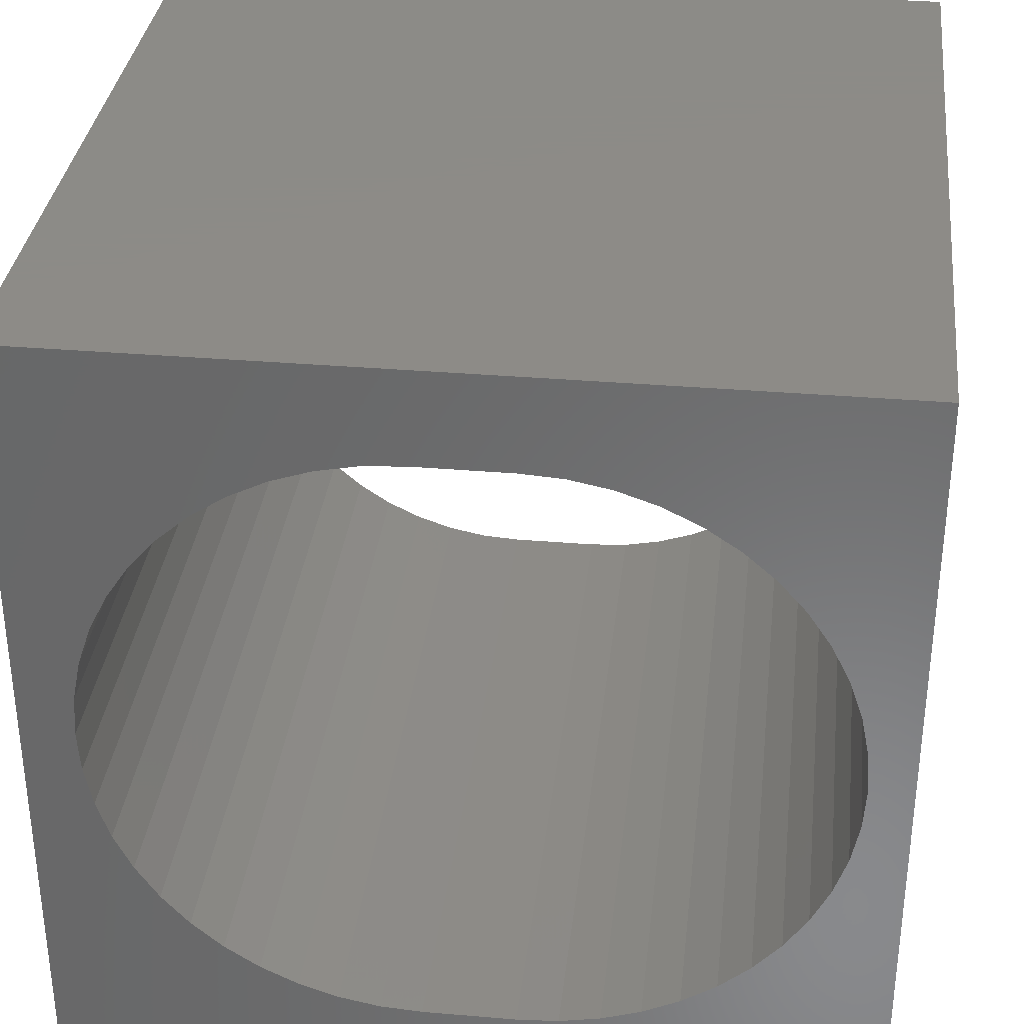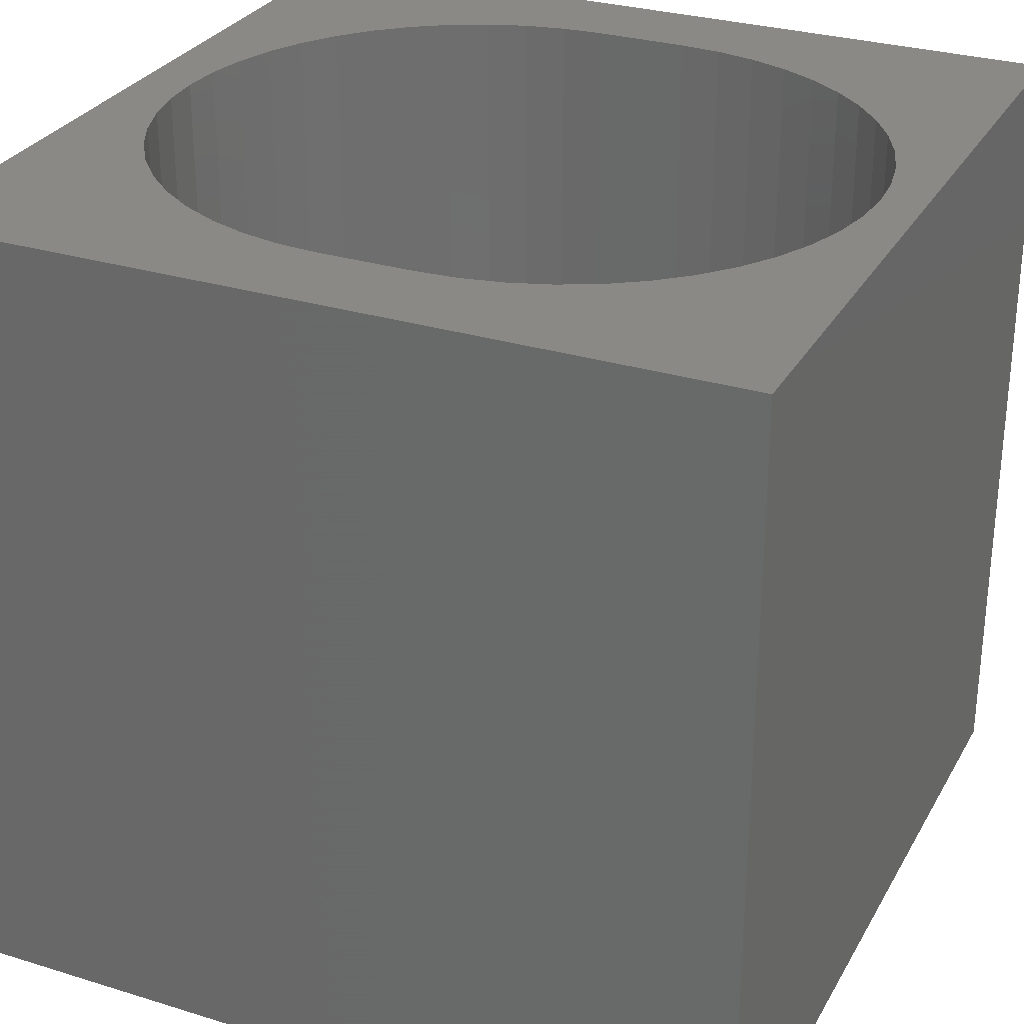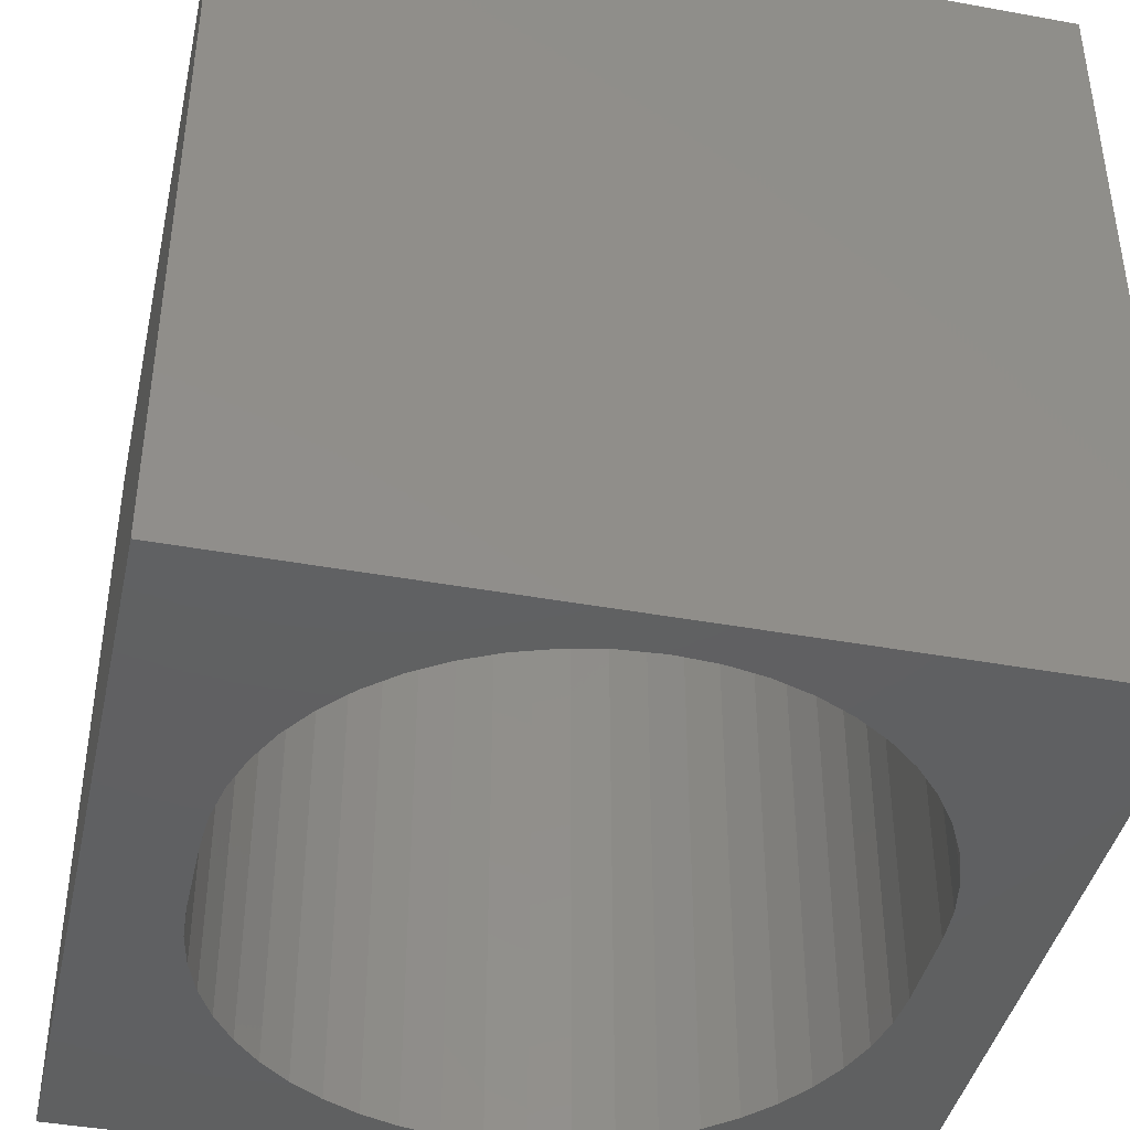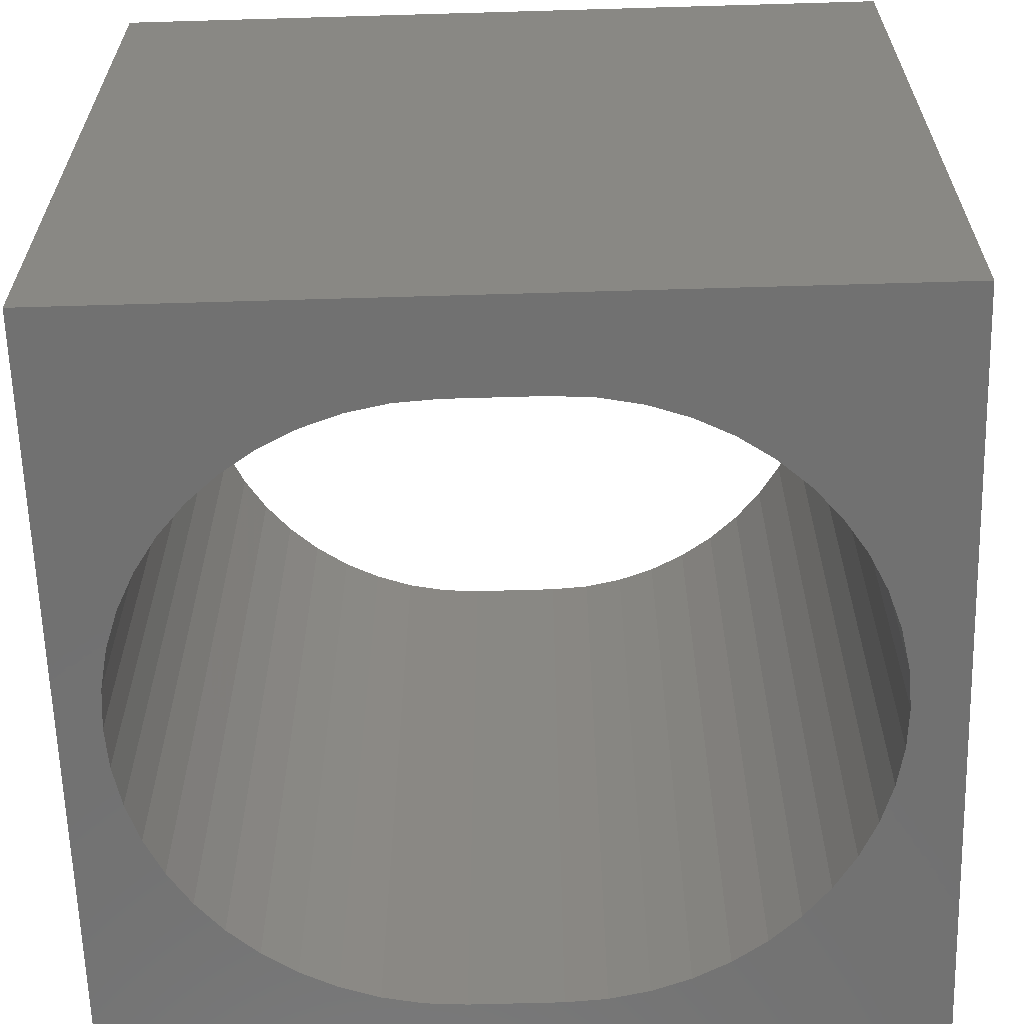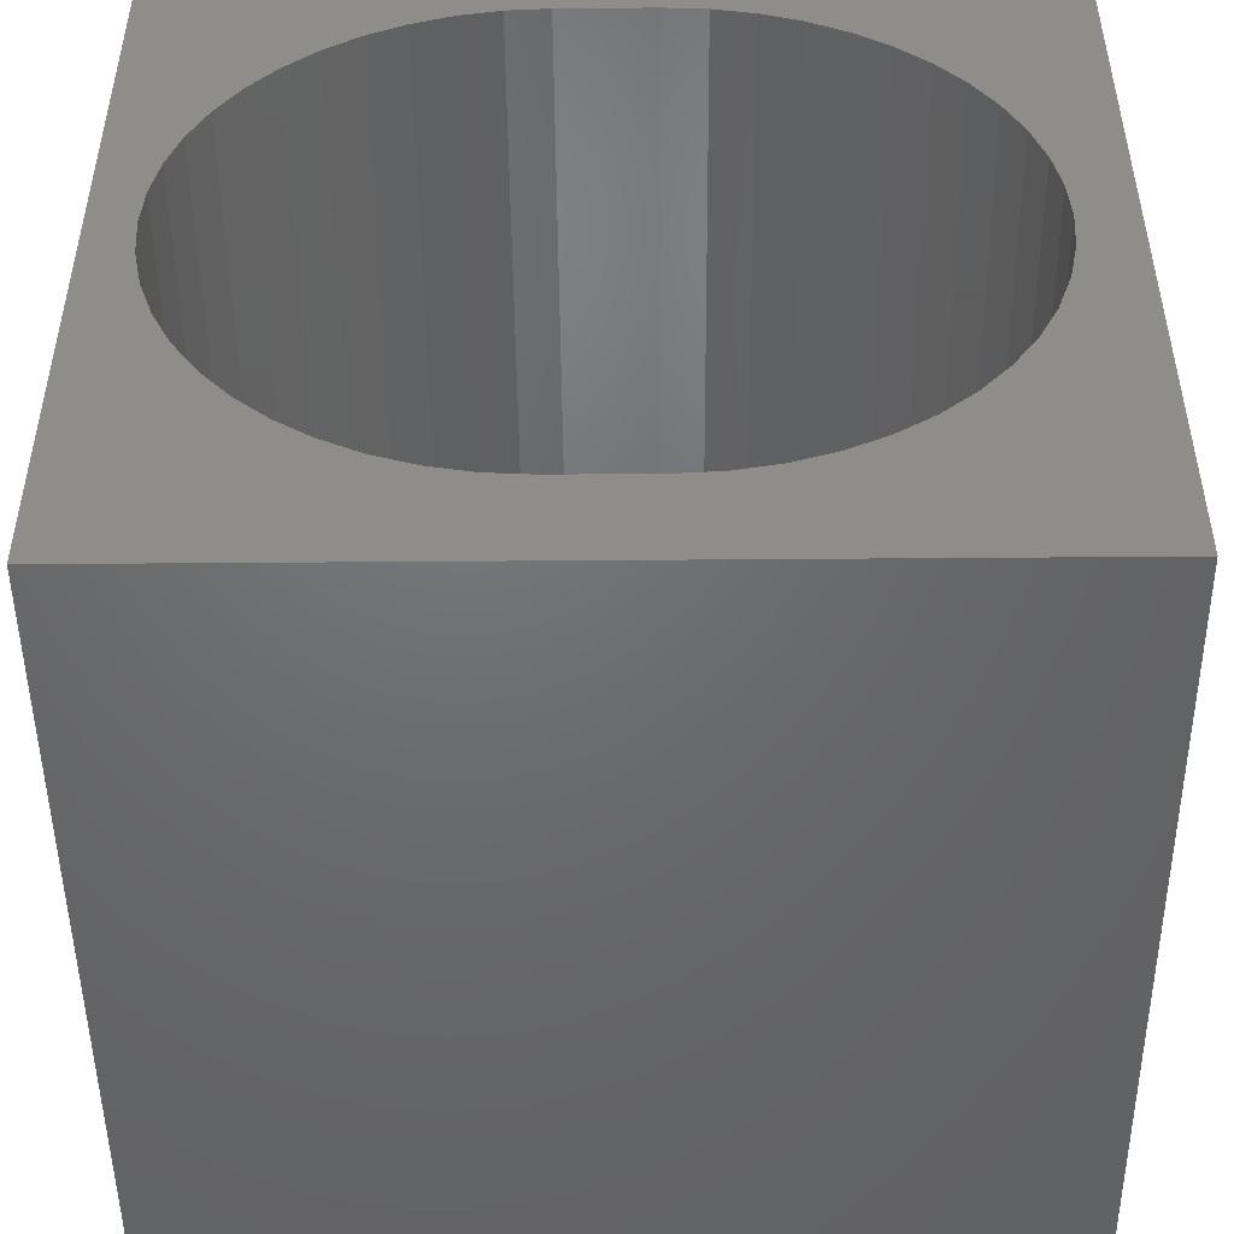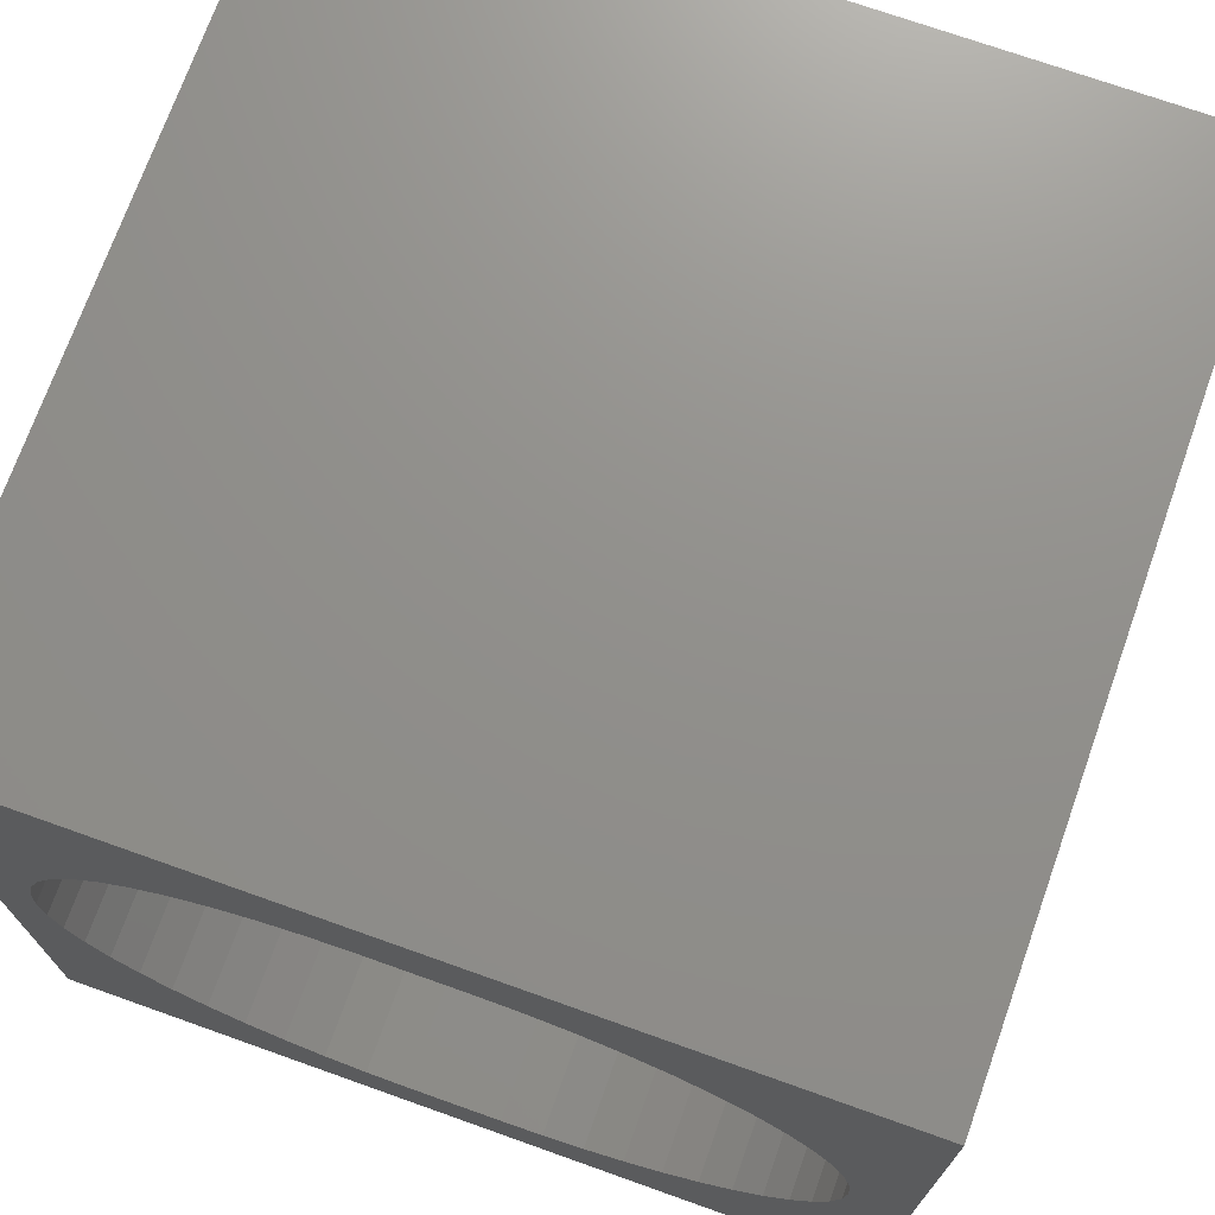
<metadata>
{"format":"stl","ext":"stl","renderer":"f3d","projection":"perspective","resolution":1024,"background":"white","views":[{"elev":33.8,"azim":-173.4,"up":"+Y"},{"elev":29.3,"azim":-155.5,"up":"+Z"},{"elev":-41.7,"azim":-102.4,"up":"+Z"},{"elev":-63.1,"azim":1.7,"up":"+Z"},{"elev":-48.8,"azim":0.5,"up":"+Y"},{"elev":72.4,"azim":19.6,"up":"+Y"}]}
</metadata>
<code>
# stl→obj: 108 verts, 216 faces
v 0 10 10
v 0 10 0
v 0 0 10
v 0 0 0
v 8.223 7.719 10
v 8.555 7.34 10
v 10 10 10
v 8.835 6.921 10
v 10 0 10
v 9.351 4.994 10
v 9.318 5.497 10
v 6.495 8.716 10
v 6.972 8.554 10
v 9.058 6.468 10
v 9.22 5.991 10
v 1.314 7.34 10
v 1.647 7.719 10
v 2.026 8.051 10
v 2.445 8.331 10
v 2.897 8.554 10
v 3.374 8.716 10
v 3.869 8.814 10
v 7.425 8.331 10
v 7.844 8.051 10
v 9.318 4.491 10
v 9.22 3.996 10
v 9.058 3.519 10
v 6.972 1.433 10
v 6.495 1.271 10
v 3.869 1.173 10
v 3.374 1.271 10
v 2.897 1.433 10
v 2.445 1.656 10
v 8.835 3.067 10
v 8.555 2.648 10
v 8.223 2.269 10
v 7.844 1.936 10
v 7.425 1.656 10
v 6.001 1.173 10
v 5.498 1.14 10
v 4.372 1.14 10
v 2.026 1.936 10
v 1.647 2.269 10
v 1.314 2.648 10
v 4.372 8.847 10
v 5.498 8.847 10
v 6.001 8.814 10
v 1.034 3.067 10
v 0.8113 3.519 10
v 0.6493 3.996 10
v 0.6493 5.991 10
v 0.8113 6.468 10
v 1.034 6.921 10
v 0.5509 4.491 10
v 0.518 4.994 10
v 0.5509 5.497 10
v 10 10 0
v 10 0 0
v 6.972 1.433 0
v 7.425 1.656 0
v 7.844 8.051 0
v 8.223 7.719 0
v 8.555 7.34 0
v 9.22 5.991 0
v 9.058 6.468 0
v 8.835 6.921 0
v 1.314 7.34 0
v 1.034 6.921 0
v 0.8113 6.468 0
v 0.518 4.994 0
v 0.5509 4.491 0
v 0.6493 3.996 0
v 6.495 1.271 0
v 7.425 8.331 0
v 6.972 8.554 0
v 6.495 8.716 0
v 3.869 8.814 0
v 3.374 8.716 0
v 2.897 8.554 0
v 2.445 8.331 0
v 0.6493 5.991 0
v 0.5509 5.497 0
v 6.001 8.814 0
v 5.498 8.847 0
v 4.372 8.847 0
v 2.026 8.051 0
v 1.647 7.719 0
v 0.8113 3.519 0
v 1.034 3.067 0
v 1.314 2.648 0
v 1.647 2.269 0
v 2.026 1.936 0
v 2.445 1.656 0
v 2.897 1.433 0
v 3.374 1.271 0
v 3.869 1.173 0
v 4.372 1.14 0
v 5.498 1.14 0
v 6.001 1.173 0
v 7.844 1.936 0
v 8.223 2.269 0
v 8.555 2.648 0
v 9.22 3.996 0
v 9.318 4.491 0
v 9.351 4.994 0
v 9.318 5.497 0
v 8.835 3.067 0
v 9.058 3.519 0
f 1 2 3
f 3 2 4
f 5 6 7
f 7 6 8
f 9 7 10
f 10 7 11
f 7 12 13
f 8 14 7
f 7 14 15
f 7 15 11
f 16 17 1
f 1 17 18
f 1 18 19
f 19 20 1
f 1 20 21
f 1 21 22
f 13 23 7
f 7 23 24
f 7 24 5
f 10 25 9
f 9 25 26
f 9 26 27
f 9 28 29
f 30 31 3
f 3 31 32
f 3 32 33
f 27 34 9
f 9 34 35
f 9 35 36
f 36 37 9
f 9 37 38
f 9 38 28
f 29 39 9
f 9 39 40
f 9 40 3
f 3 40 41
f 3 41 30
f 33 42 3
f 3 42 43
f 3 43 44
f 22 45 1
f 1 45 46
f 1 46 7
f 7 46 47
f 7 47 12
f 44 48 3
f 3 48 49
f 3 49 50
f 51 52 1
f 1 52 53
f 1 53 16
f 50 54 3
f 3 54 55
f 3 55 1
f 1 55 56
f 1 56 51
f 57 7 58
f 58 7 9
f 59 60 58
f 61 57 62
f 62 57 63
f 64 65 57
f 57 65 66
f 57 66 63
f 67 68 2
f 2 68 69
f 2 70 4
f 4 70 71
f 4 71 72
f 59 58 73
f 61 74 57
f 57 74 75
f 57 75 76
f 77 78 2
f 2 78 79
f 2 79 80
f 69 81 2
f 2 81 82
f 2 82 70
f 76 83 57
f 57 83 84
f 57 84 2
f 2 84 85
f 2 85 77
f 80 86 2
f 2 86 87
f 2 87 67
f 72 88 4
f 4 88 89
f 4 89 90
f 90 91 4
f 4 91 92
f 4 92 93
f 93 94 4
f 4 94 95
f 4 95 96
f 96 97 4
f 4 97 98
f 4 98 58
f 58 98 99
f 58 99 73
f 60 100 58
f 58 100 101
f 58 101 102
f 103 104 58
f 58 104 105
f 58 105 57
f 57 105 106
f 57 106 64
f 102 107 58
f 58 107 108
f 58 108 103
f 7 57 1
f 1 57 2
f 58 9 4
f 4 9 3
f 85 45 22
f 85 22 77
f 77 22 21
f 77 21 78
f 78 21 20
f 78 20 79
f 79 20 19
f 79 19 80
f 80 19 18
f 80 18 86
f 86 18 17
f 86 17 87
f 87 17 16
f 87 16 67
f 67 16 53
f 67 53 68
f 68 53 52
f 68 52 69
f 69 52 51
f 69 51 81
f 81 51 56
f 81 56 82
f 82 56 55
f 82 55 70
f 70 55 54
f 70 54 71
f 71 54 50
f 71 50 72
f 72 50 49
f 72 49 88
f 88 49 48
f 88 48 89
f 89 48 44
f 89 44 90
f 90 44 43
f 90 43 91
f 91 43 42
f 91 42 92
f 92 42 33
f 92 33 93
f 93 33 32
f 93 32 94
f 94 32 31
f 94 31 95
f 95 31 30
f 95 30 96
f 96 30 41
f 96 41 97
f 85 84 45
f 45 84 46
f 98 40 39
f 98 39 99
f 99 39 29
f 99 29 73
f 73 29 28
f 73 28 59
f 59 28 38
f 59 38 60
f 60 38 37
f 60 37 100
f 100 37 36
f 100 36 101
f 101 36 35
f 101 35 102
f 102 35 34
f 102 34 107
f 107 34 27
f 107 27 108
f 108 27 26
f 108 26 103
f 103 26 25
f 103 25 104
f 104 25 10
f 104 10 105
f 105 10 11
f 105 11 106
f 106 11 15
f 106 15 64
f 64 15 14
f 64 14 65
f 65 14 8
f 65 8 66
f 66 8 6
f 66 6 63
f 63 6 5
f 63 5 62
f 62 5 24
f 62 24 61
f 61 24 23
f 61 23 74
f 74 23 13
f 74 13 75
f 75 13 12
f 75 12 76
f 76 12 47
f 76 47 83
f 83 47 46
f 83 46 84
f 98 97 40
f 40 97 41

</code>
